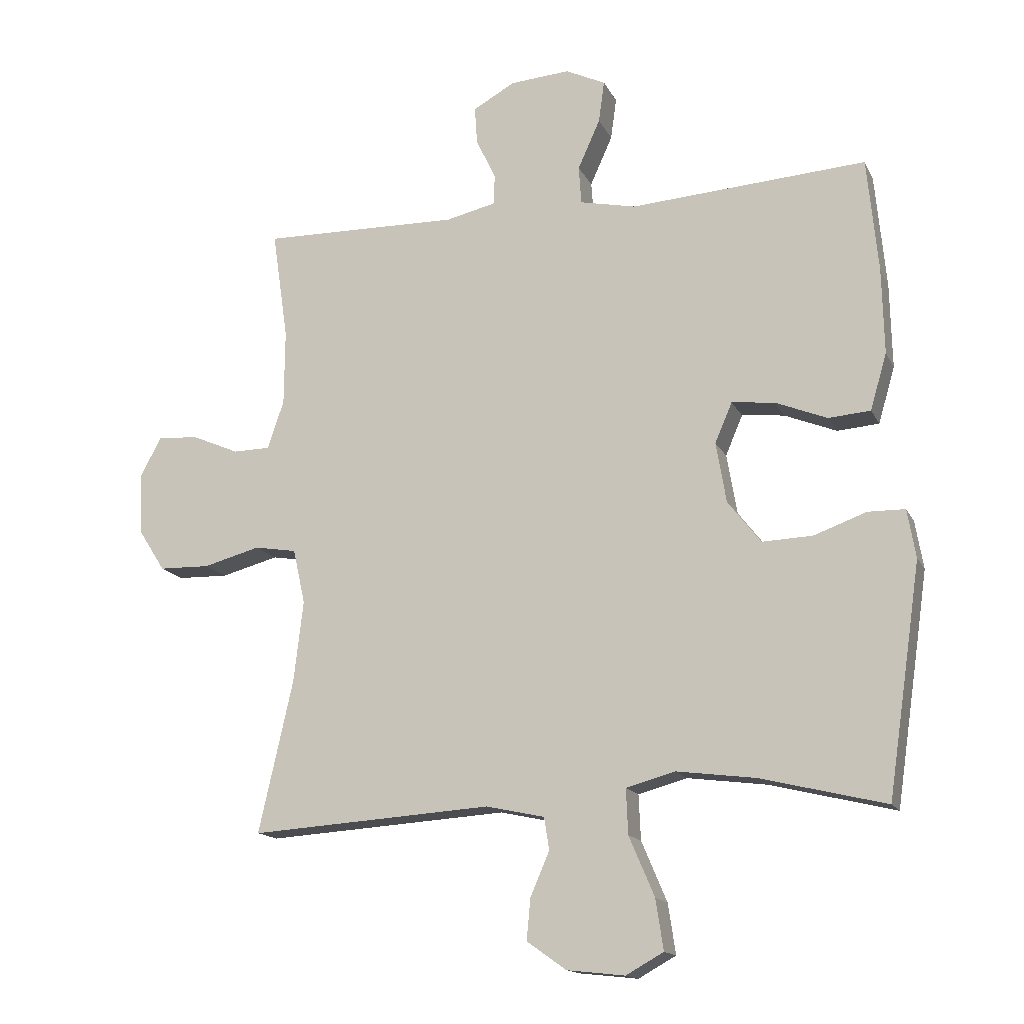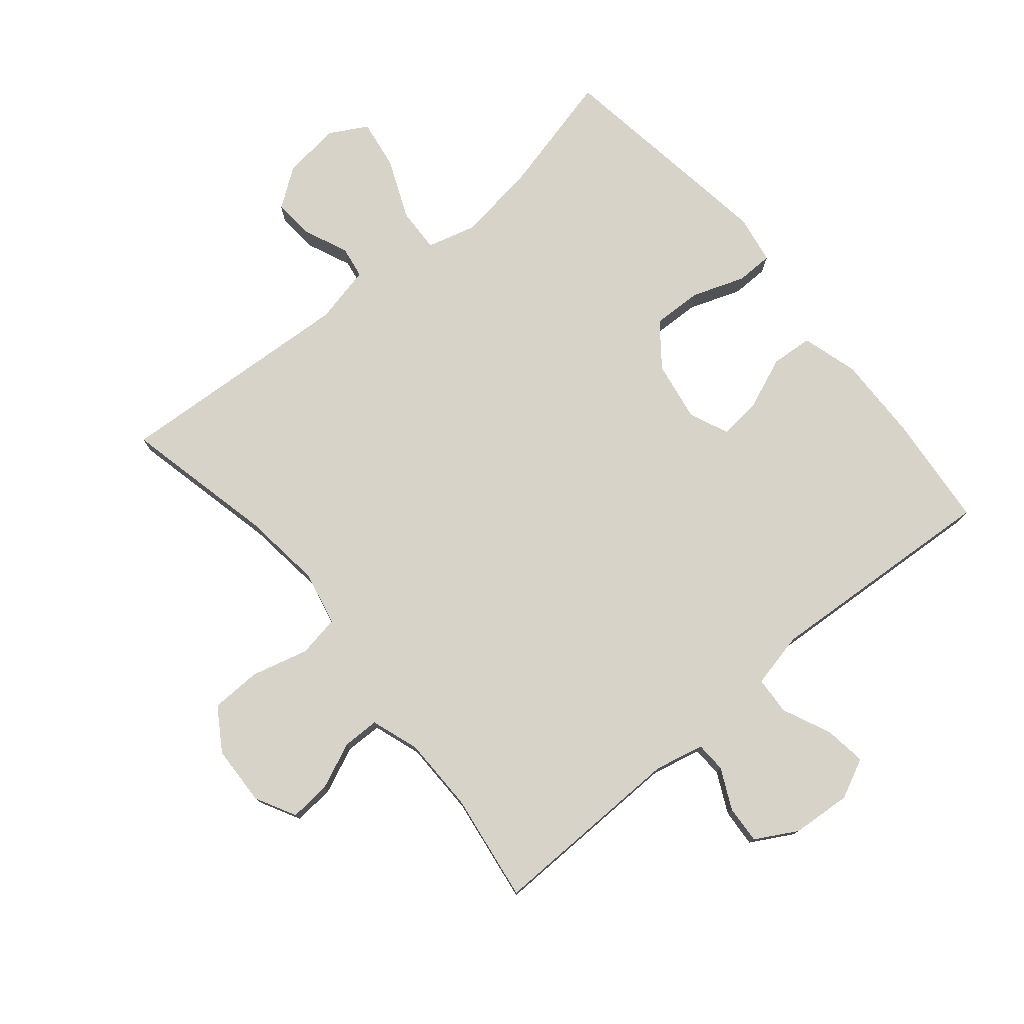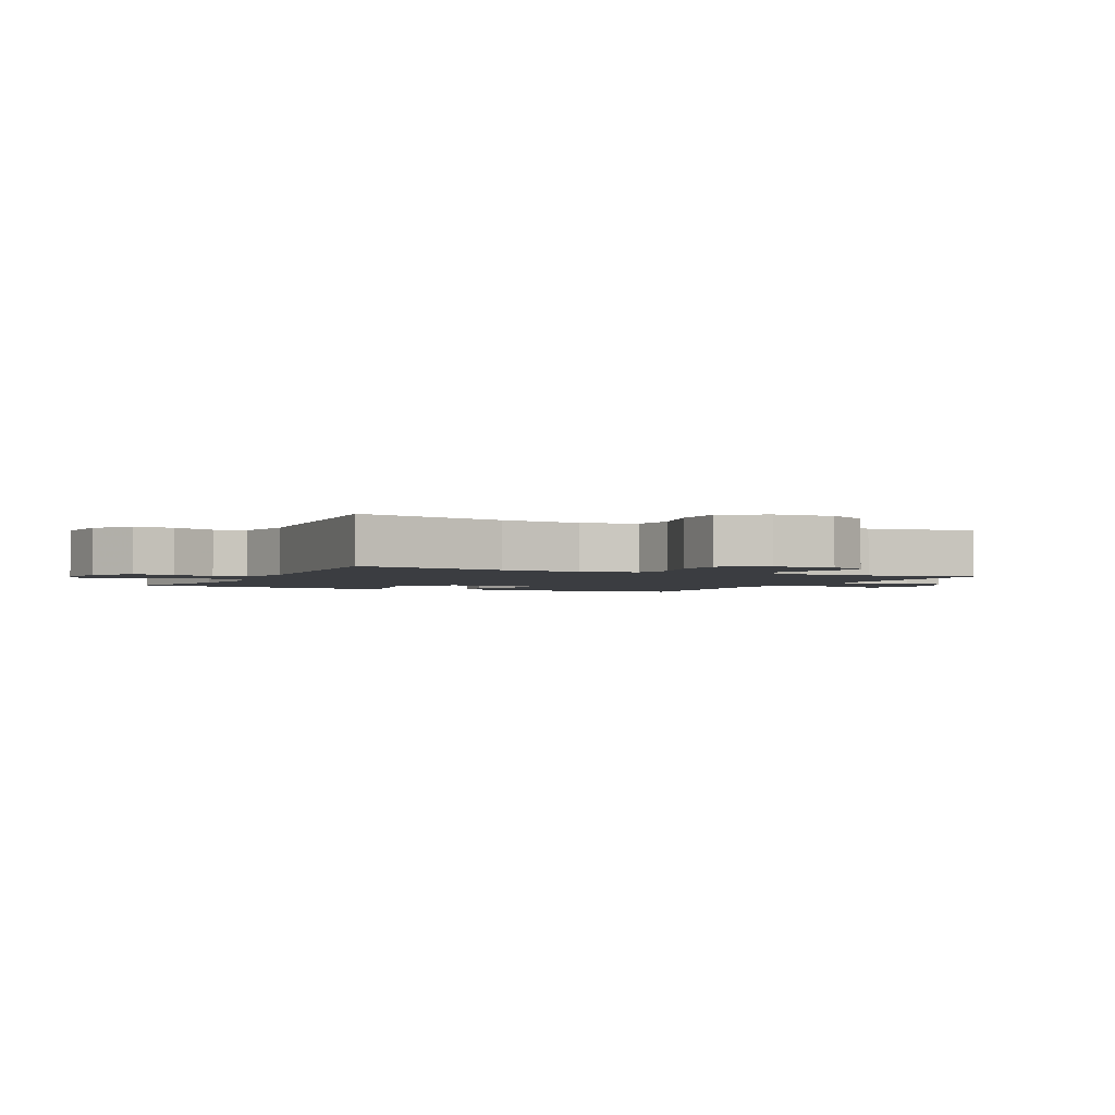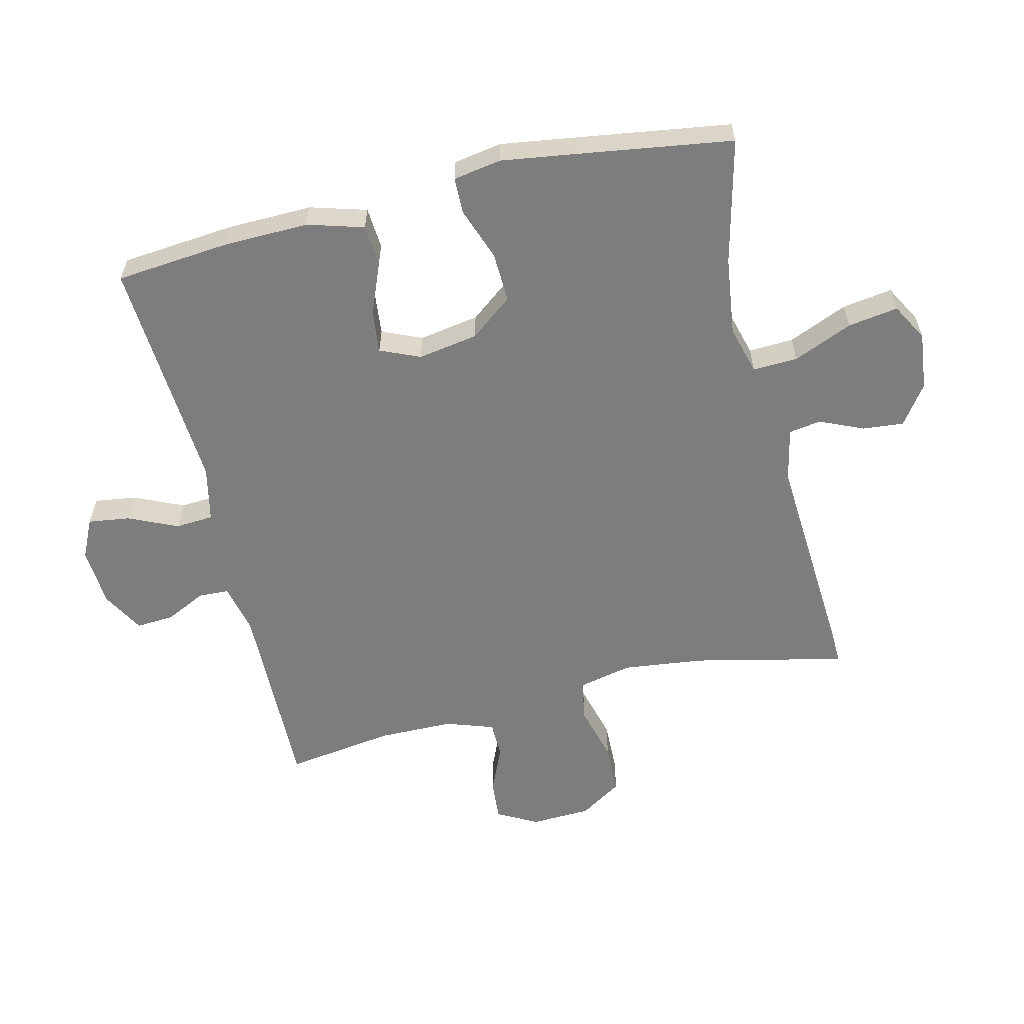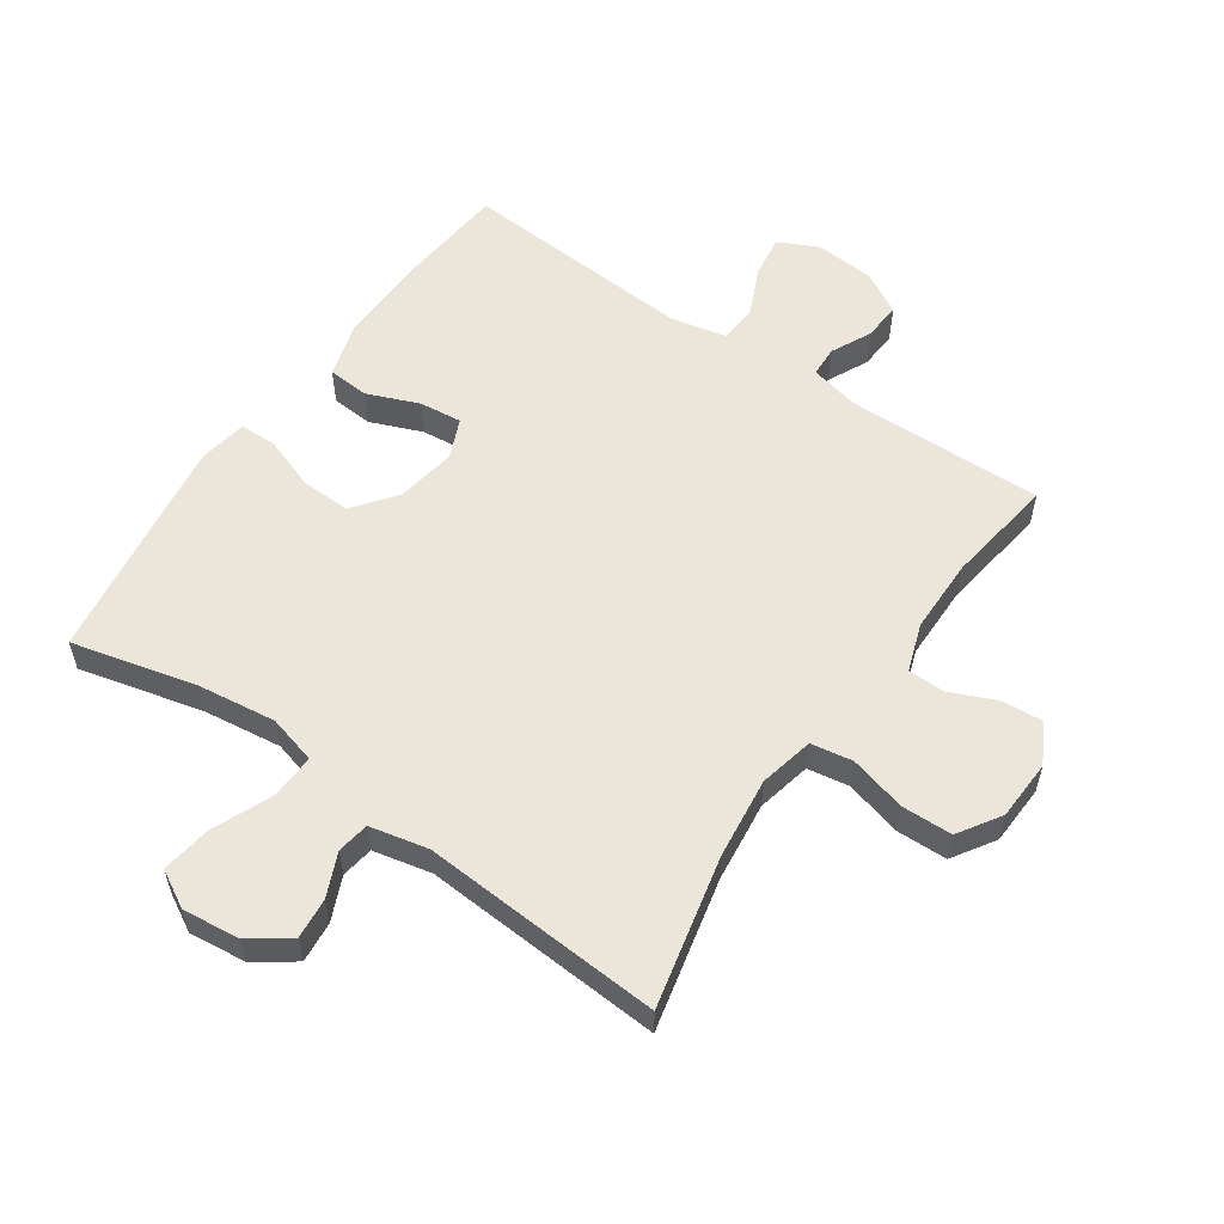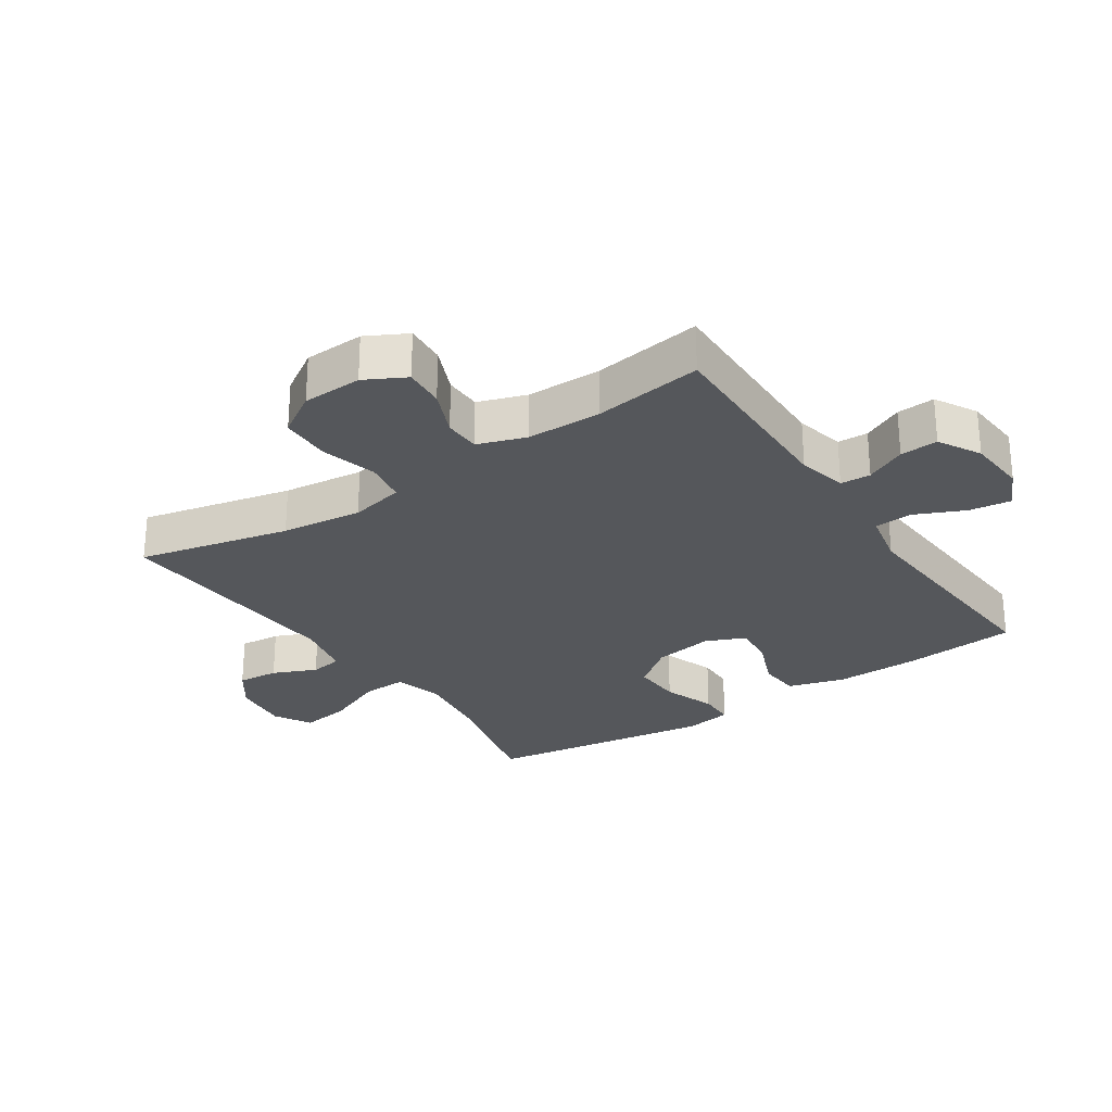
<metadata>
{"format":"obj","ext":"obj","renderer":"f3d","projection":"perspective","resolution":1024,"background":"white","views":[{"elev":-15.1,"azim":18.7,"up":"+Z"},{"elev":77.2,"azim":-39.8,"up":"+Y"},{"elev":-2.3,"azim":-115.7,"up":"+Y"},{"elev":-59.2,"azim":103.5,"up":"+Y"},{"elev":56.6,"azim":-145.4,"up":"+Y"},{"elev":-27.0,"azim":-56.2,"up":"+Y"}]}
</metadata>
<code>
v -0.5 0.07 0.5
v -0.188 0.07 0.494
v -0.11 0.07 0.512
v -0.108 0.07 0.56
v -0.139 0.07 0.624
v -0.143 0.07 0.684
v -0.077 0.07 0.721
v 0.017 0.07 0.728
v 0.08 0.07 0.698
v 0.071 0.07 0.632
v 0.036 0.07 0.554
v 0.04 0.07 0.494
v 0.128 0.07 0.475
v 0.5 0.07 0.5
v 0.517 0.07 0.32
v 0.52 0.07 0.185
v 0.494 0.07 0.096
v 0.428 0.07 0.091
v 0.346 0.07 0.124
v 0.279 0.07 0.131
v 0.252 0.07 0.068
v 0.268 0.07 -0.027
v 0.32 0.07 -0.094
v 0.399 0.07 -0.091
v 0.482 0.07 -0.061
v 0.54 0.07 -0.062
v 0.553 0.07 -0.138
v 0.536 0.07 -0.256
v 0.5 0.07 -0.5
v 0.303 0.07 -0.452
v 0.179 0.07 -0.436
v 0.102 0.07 -0.457
v 0.105 0.07 -0.528
v 0.145 0.07 -0.622
v 0.157 0.07 -0.701
v 0.098 0.07 -0.734
v 0.007 0.07 -0.724
v -0.055 0.07 -0.68
v -0.049 0.07 -0.615
v -0.019 0.07 -0.546
v -0.027 0.07 -0.495
v -0.119 0.07 -0.475
v -0.5 0.07 -0.5
v -0.446 0.07 -0.26
v -0.431 0.07 -0.132
v -0.45 0.07 -0.046
v -0.516 0.07 -0.035
v -0.606 0.07 -0.059
v -0.686 0.07 -0.057
v -0.729 0.07 0.01
v -0.733 0.07 0.105
v -0.699 0.07 0.169
v -0.634 0.07 0.164
v -0.56 0.07 0.132
v -0.502 0.07 0.133
v -0.476 0.07 0.209
v -0.475 0.07 0.328
v -0.5 0 0.5
v -0.188 0 0.494
v -0.11 0 0.512
v -0.108 0 0.56
v -0.139 0 0.624
v -0.143 0 0.684
v -0.077 0 0.721
v 0.017 0 0.728
v 0.08 0 0.698
v 0.071 0 0.632
v 0.036 0 0.554
v 0.04 0 0.494
v 0.128 0 0.475
v 0.5 0 0.5
v 0.517 0 0.32
v 0.52 0 0.185
v 0.494 0 0.096
v 0.428 0 0.091
v 0.346 0 0.124
v 0.279 0 0.131
v 0.252 0 0.068
v 0.268 0 -0.027
v 0.32 0 -0.094
v 0.399 0 -0.091
v 0.482 0 -0.061
v 0.54 0 -0.062
v 0.553 0 -0.138
v 0.536 0 -0.256
v 0.5 0 -0.5
v 0.303 0 -0.452
v 0.179 0 -0.436
v 0.102 0 -0.457
v 0.105 0 -0.528
v 0.145 0 -0.622
v 0.157 0 -0.701
v 0.098 0 -0.734
v 0.007 0 -0.724
v -0.055 0 -0.68
v -0.049 0 -0.615
v -0.019 0 -0.546
v -0.027 0 -0.495
v -0.119 0 -0.475
v -0.5 0 -0.5
v -0.446 0 -0.26
v -0.431 0 -0.132
v -0.45 0 -0.046
v -0.516 0 -0.035
v -0.606 0 -0.059
v -0.686 0 -0.057
v -0.729 0 0.01
v -0.733 0 0.105
v -0.699 0 0.169
v -0.634 0 0.164
v -0.56 0 0.132
v -0.502 0 0.133
v -0.476 0 0.209
v -0.475 0 0.328
f 52 53 54
f 51 52 54
f 50 51 54
f 49 50 54
f 48 49 54
f 47 48 54
f 46 47 54 55
f 42 43 44
f 41 42 44 45
f 38 39 40
f 37 38 40
f 36 37 40
f 35 36 40
f 34 35 40
f 33 34 40
f 32 33 40 41
f 28 29 30
f 27 28 30
f 26 27 30
f 25 26 30
f 24 25 30
f 23 24 30 31
f 22 23 31 32
f 17 18 19
f 16 17 19
f 15 16 19
f 14 15 19
f 13 14 19
f 12 13 19 20
f 9 10 11
f 8 9 11
f 7 8 11
f 6 7 11
f 5 6 11
f 4 5 11
f 3 4 11 12
f 12 20 21
f 3 12 21
f 2 3 21
f 46 55 56
f 46 56 57
f 45 46 57
f 41 45 57
f 32 41 57
f 22 32 57
f 21 22 57
f 2 21 57
f 1 2 57
f 111 110 109
f 111 109 108
f 111 108 107
f 111 107 106
f 111 106 105
f 111 105 104
f 112 111 104 103
f 101 100 99
f 102 101 99 98
f 97 96 95
f 97 95 94
f 97 94 93
f 97 93 92
f 97 92 91
f 97 91 90
f 98 97 90 89
f 87 86 85
f 87 85 84
f 87 84 83
f 87 83 82
f 87 82 81
f 88 87 81 80
f 89 88 80 79
f 76 75 74
f 76 74 73
f 76 73 72
f 76 72 71
f 76 71 70
f 77 76 70 69
f 68 67 66
f 68 66 65
f 68 65 64
f 68 64 63
f 68 63 62
f 68 62 61
f 69 68 61 60
f 78 77 69
f 78 69 60
f 78 60 59
f 113 112 103
f 114 113 103
f 114 103 102
f 114 102 98
f 114 98 89
f 114 89 79
f 114 79 78
f 114 78 59
f 114 59 58
f 1 58 59 2
f 2 59 60 3
f 3 60 61 4
f 4 61 62 5
f 5 62 63 6
f 6 63 64 7
f 7 64 65 8
f 8 65 66 9
f 9 66 67 10
f 10 67 68 11
f 11 68 69 12
f 12 69 70 13
f 13 70 71 14
f 14 71 72 15
f 15 72 73 16
f 16 73 74 17
f 17 74 75 18
f 18 75 76 19
f 19 76 77 20
f 20 77 78 21
f 21 78 79 22
f 22 79 80 23
f 23 80 81 24
f 24 81 82 25
f 25 82 83 26
f 26 83 84 27
f 27 84 85 28
f 28 85 86 29
f 29 86 87 30
f 30 87 88 31
f 31 88 89 32
f 32 89 90 33
f 33 90 91 34
f 34 91 92 35
f 35 92 93 36
f 36 93 94 37
f 37 94 95 38
f 38 95 96 39
f 39 96 97 40
f 40 97 98 41
f 41 98 99 42
f 42 99 100 43
f 43 100 101 44
f 44 101 102 45
f 45 102 103 46
f 46 103 104 47
f 47 104 105 48
f 48 105 106 49
f 49 106 107 50
f 50 107 108 51
f 51 108 109 52
f 52 109 110 53
f 53 110 111 54
f 54 111 112 55
f 55 112 113 56
f 56 113 114 57
f 57 114 58 1

</code>
